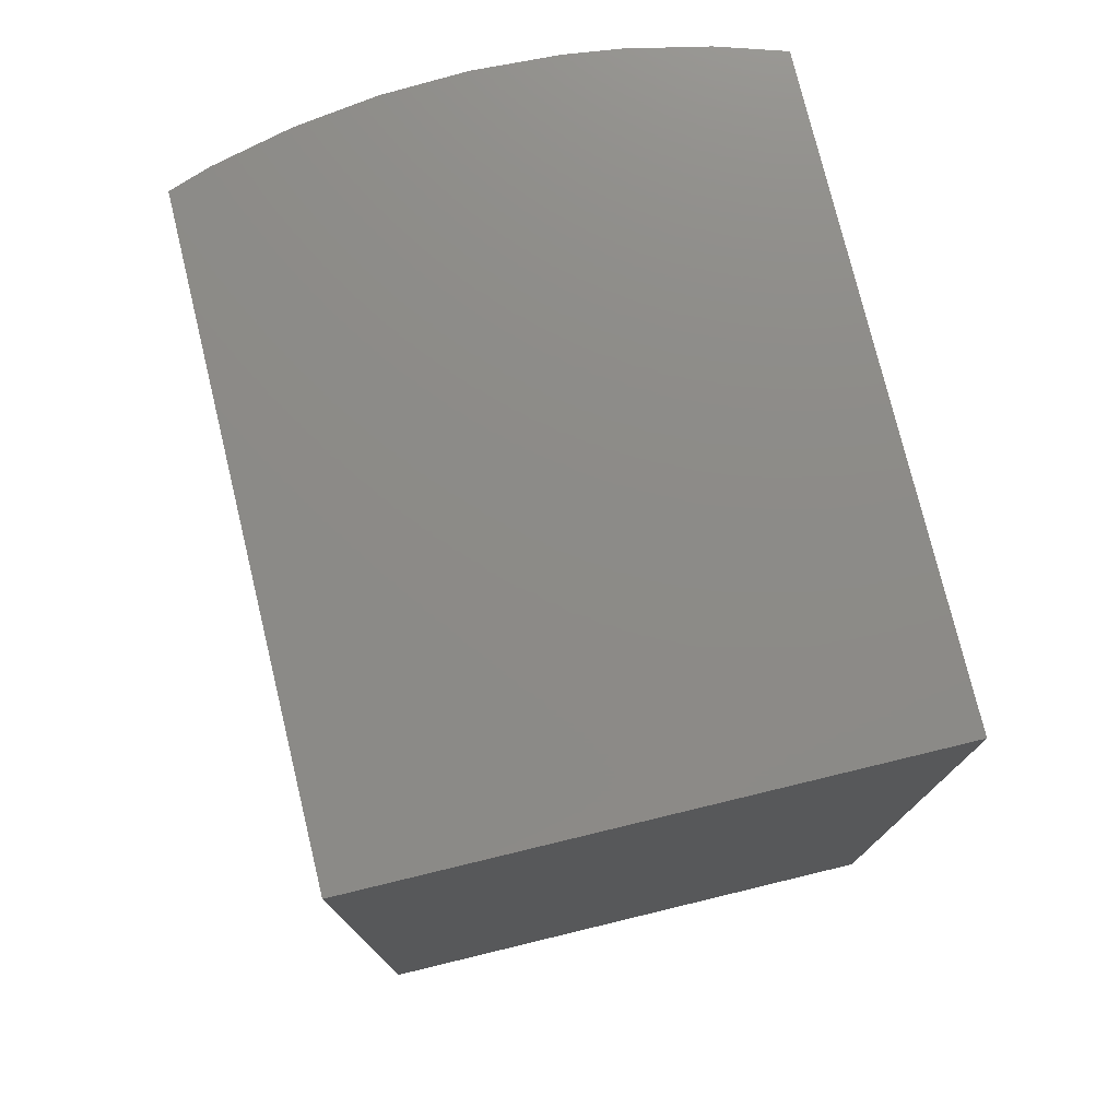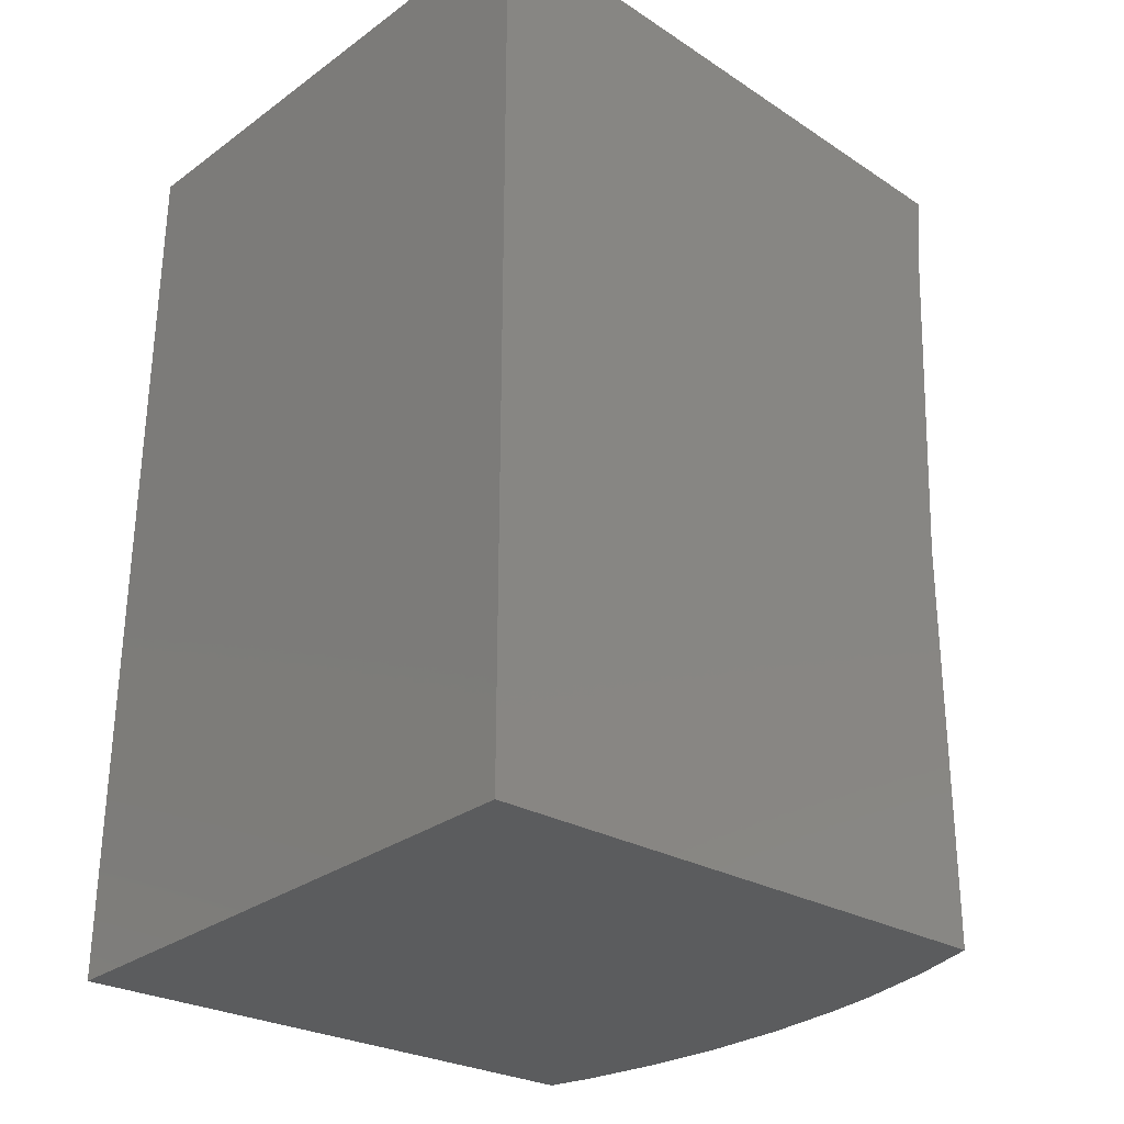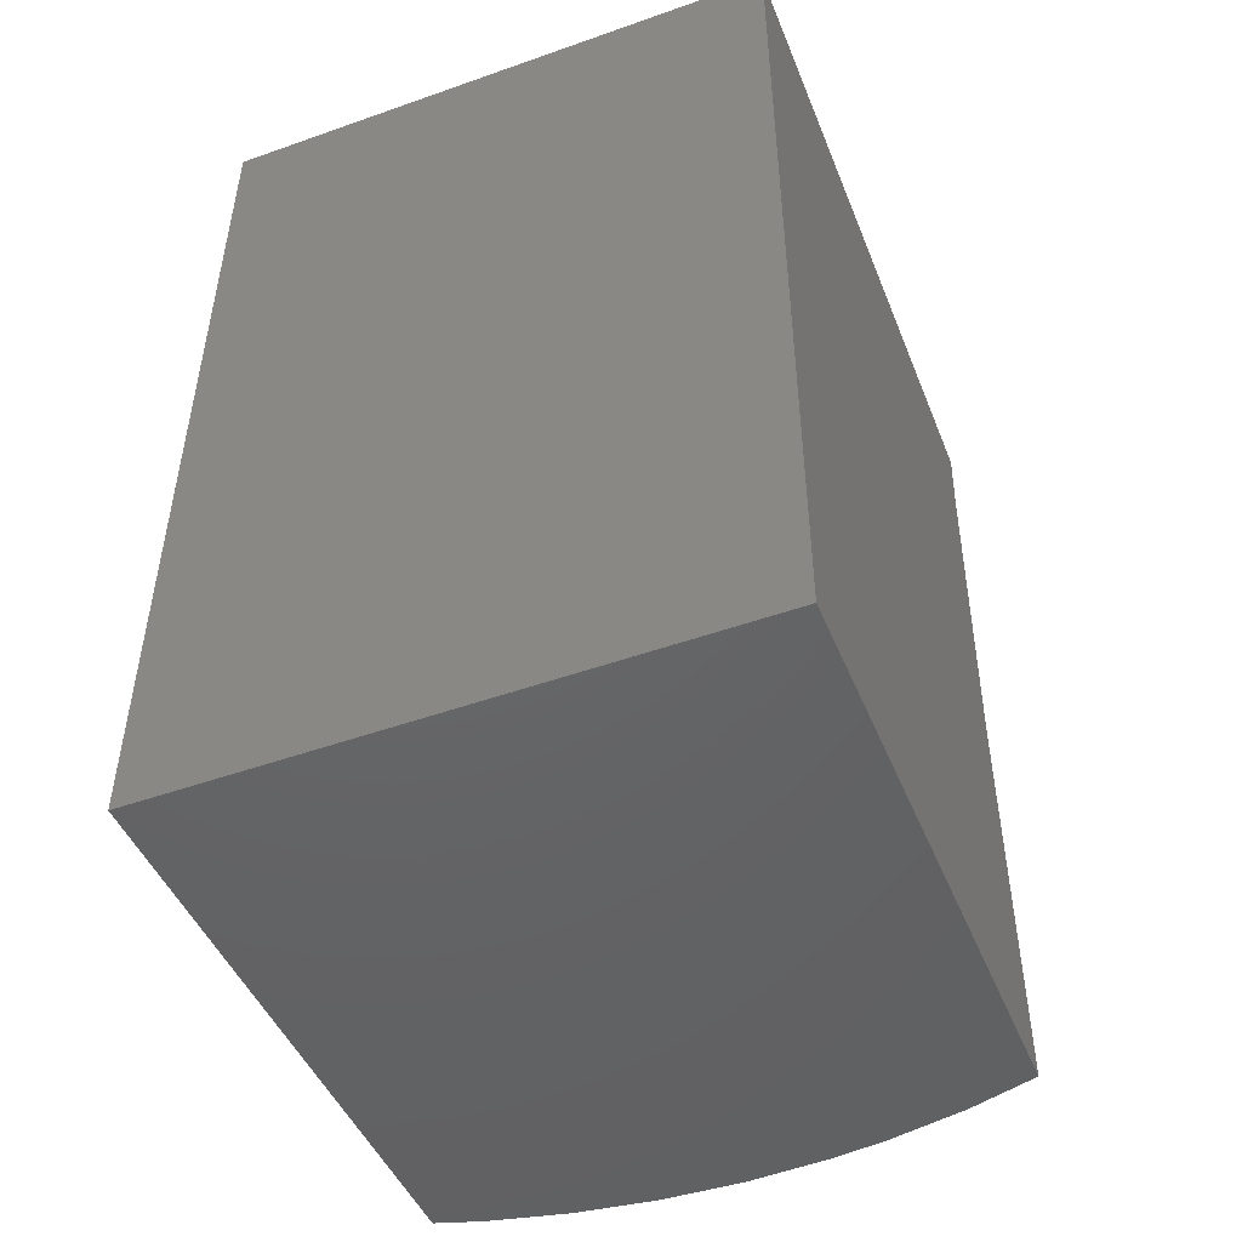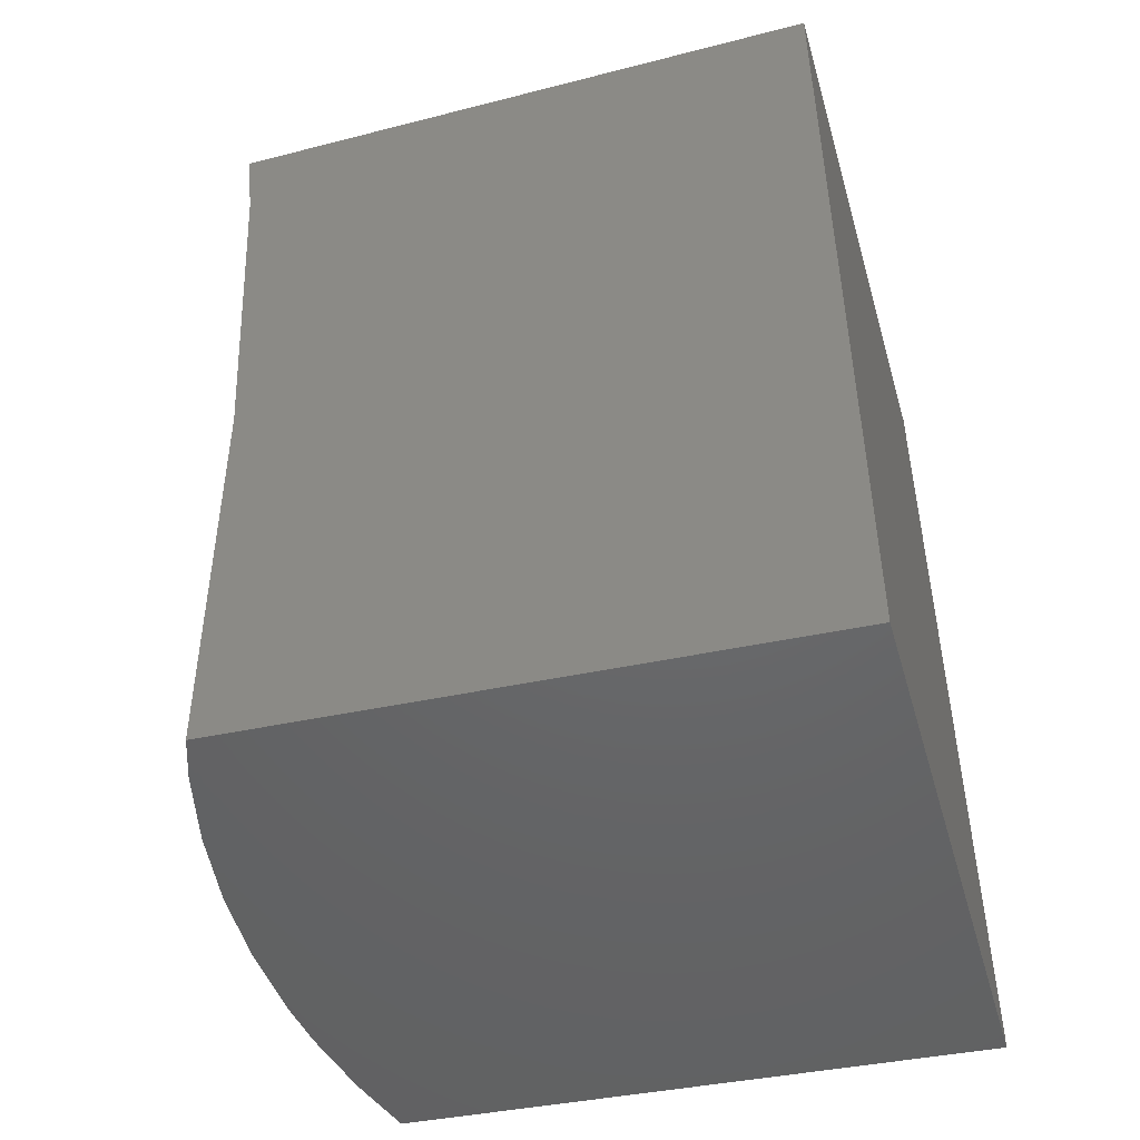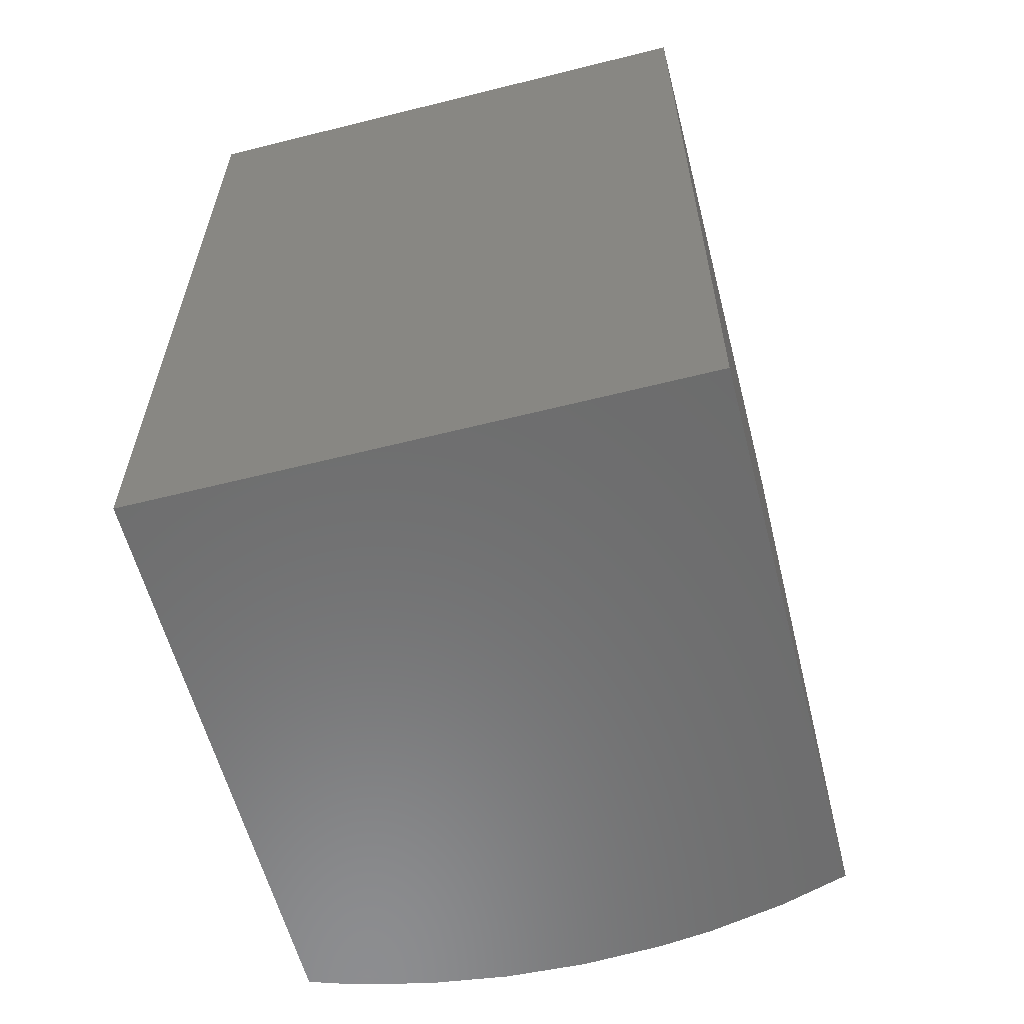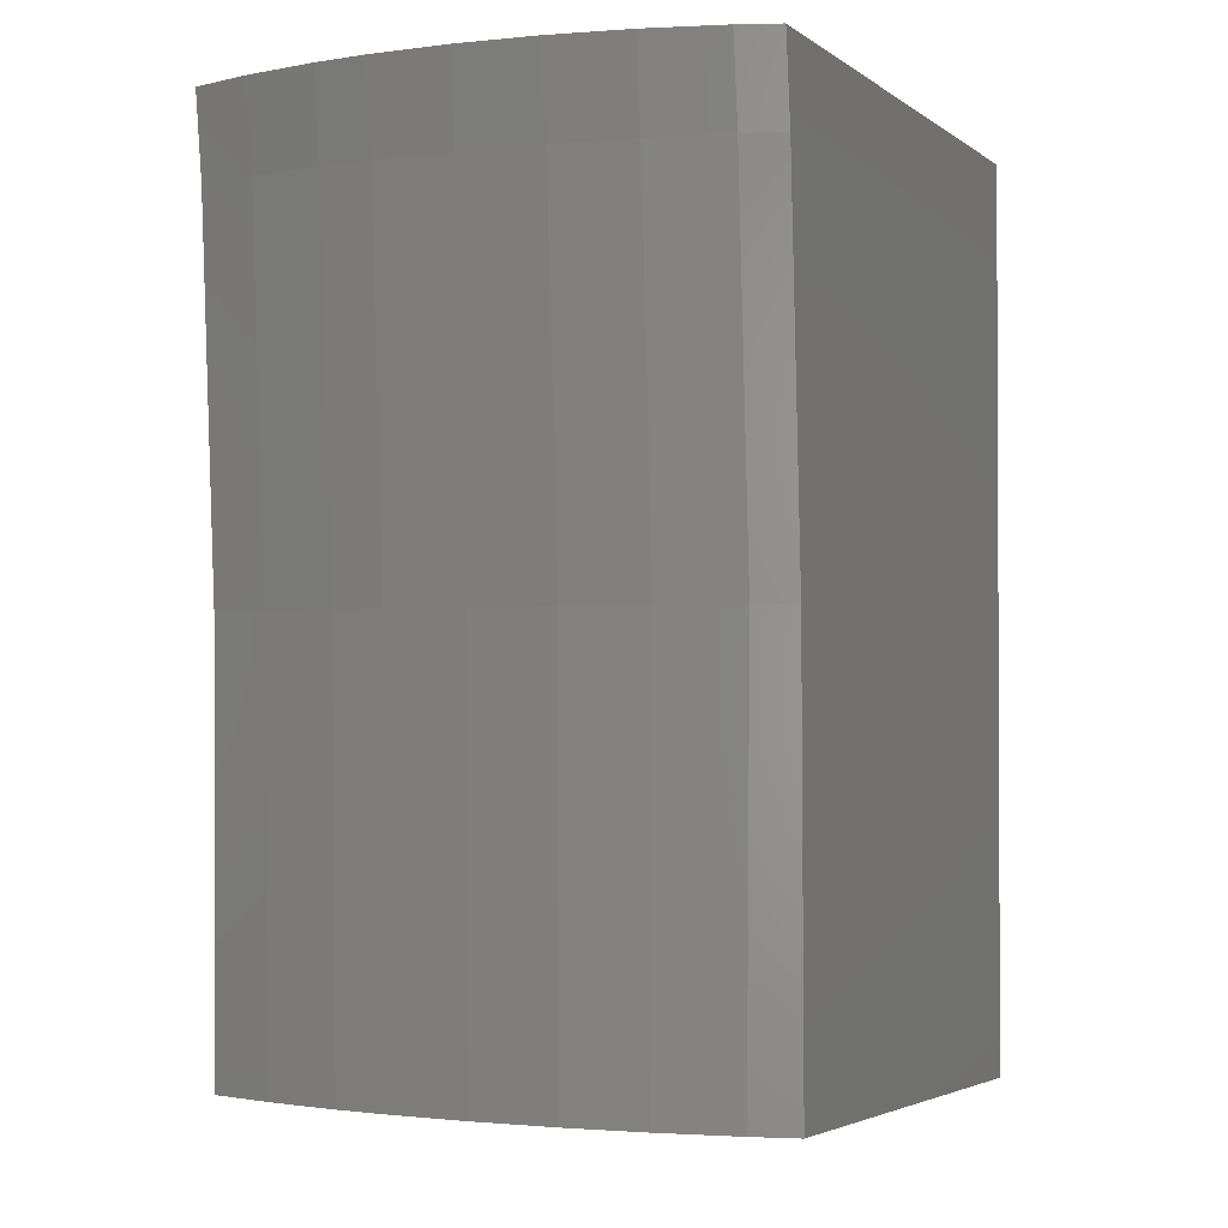
<metadata>
{"format":"stl","ext":"stl","renderer":"f3d","projection":"perspective","resolution":1024,"background":"white","views":[{"elev":76.4,"azim":76.4,"up":"+Y"},{"elev":-30.1,"azim":136.3,"up":"+Y"},{"elev":-49.3,"azim":111.4,"up":"+Y"},{"elev":-48.2,"azim":16.1,"up":"+Y"},{"elev":-61.2,"azim":104.3,"up":"+Y"},{"elev":-1.5,"azim":-66.2,"up":"+Y"}]}
</metadata>
<code>
# stl→obj: 71 verts, 138 faces
v 40.45 -95.58 0
v 40.45 -77.31 5.48
v 40.45 -95.58 5.48
v 40.45 -77.31 -5.47
v 40.45 -95.58 -5.47
v 28.78 -86.48 5.48
v 33.38 -95.2 5.48
v 28.84 -91.35 5.48
v 32.87 -95.17 5.48
v 31.88 -95.12 5.48
v 29.75 -95 5.48
v 29.54 -94.99 5.48
v 29.34 -94.98 5.48
v 29.16 -94.97 5.48
v 29.03 -94.96 5.48
v 28.93 -94.96 5.48
v 28.88 -94.96 5.48
v 28.57 -83 5.48
v 28.32 -78.98 5.48
v 28.12 -77.31 5.48
v 28.78 -87.64 -5.47
v 33.37 -95.2 -5.47
v 32.86 -95.17 -5.47
v 31.87 -95.12 -5.47
v 29.89 -95.01 -5.47
v 29.68 -95 -5.47
v 29.47 -94.99 -5.47
v 29.31 -94.98 -5.47
v 29.16 -94.97 -5.47
v 29.01 -94.96 -5.47
v 28.93 -94.96 -5.47
v 28.86 -94.96 -5.47
v 28.77 -86.48 -5.47
v 28.37 -80 -5.47
v 28.31 -78.99 -5.47
v 28.11 -77.31 -5.47
v 27.85 -77.31 4.694
v 27.76 -77.31 4.331
v 27.47 -77.31 3.179
v 27.42 -77.31 2.798
v 27.24 -77.31 1.612
v 27.22 -77.31 1.218
v 27.16 -77.31 0
v 27.18 -77.31 -0.3947
v 27.24 -77.31 -1.612
v 27.27 -77.31 -1.868
v 27.38 -77.31 -2.662
v 27.46 -77.31 -3.032
v 27.71 -77.31 -4.195
v 27.82 -77.31 -4.545
v 27.91 -79.01 -4.194
v 27.58 -79.03 -2.661
v 27.45 -79.04 -1.612
v 27.37 -79.04 0
v 27.45 -79.04 1.612
v 27.68 -79.02 3.178
v 28.05 -79 4.693
v 28.37 -86.48 -4.205
v 28.05 -86.47 -2.668
v 27.91 -86.47 -1.616
v 27.83 -86.47 0
v 27.91 -86.47 1.616
v 28.14 -86.47 3.186
v 28.51 -86.48 4.704
v 28.44 -94.93 -4.131
v 28.12 -94.92 -2.622
v 27.99 -94.91 -1.587
v 27.91 -94.9 0
v 27.99 -94.91 1.587
v 28.21 -94.92 3.131
v 28.58 -94.94 4.622
f 1 2 3
f 2 1 4
f 4 1 5
f 6 3 2
f 3 6 7
f 8 7 6
f 7 8 9
f 10 8 11
f 11 8 12
f 12 8 13
f 13 8 14
f 14 8 15
f 15 8 16
f 16 8 17
f 9 8 10
f 2 18 6
f 2 19 18
f 19 2 20
f 21 5 22
f 21 22 23
f 21 23 24
f 21 24 25
f 21 25 26
f 21 26 27
f 21 27 28
f 21 28 29
f 21 29 30
f 21 30 31
f 21 31 32
f 33 5 21
f 5 33 4
f 34 4 33
f 35 4 34
f 4 35 36
f 2 37 20
f 2 38 37
f 2 39 38
f 2 40 39
f 2 41 40
f 2 42 41
f 2 43 42
f 2 44 43
f 4 44 2
f 44 4 45
f 45 4 46
f 46 4 47
f 47 4 48
f 48 4 49
f 49 4 50
f 50 4 36
f 50 51 49
f 35 50 36
f 50 35 51
f 48 52 47
f 51 48 49
f 48 51 52
f 46 53 45
f 52 46 47
f 46 52 53
f 44 54 43
f 53 44 45
f 44 53 54
f 55 41 42
f 54 42 43
f 42 54 55
f 56 39 40
f 55 40 41
f 40 55 56
f 57 37 38
f 56 38 39
f 38 56 57
f 37 19 20
f 19 37 57
f 34 51 35
f 51 34 58
f 33 58 34
f 51 59 52
f 58 59 51
f 52 60 53
f 59 60 52
f 53 61 54
f 60 61 53
f 62 55 54
f 61 62 54
f 63 56 55
f 62 63 55
f 64 57 56
f 63 64 56
f 18 19 57
f 64 18 57
f 18 64 6
f 21 58 33
f 58 21 65
f 21 32 65
f 58 66 59
f 58 65 66
f 59 67 60
f 59 66 67
f 60 68 61
f 67 68 60
f 69 62 61
f 68 69 61
f 70 63 62
f 69 70 62
f 71 64 63
f 70 71 63
f 8 6 64
f 71 8 64
f 8 71 17
f 23 22 68
f 23 67 24
f 67 23 68
f 22 1 68
f 1 22 5
f 1 7 68
f 7 1 3
f 25 24 67
f 26 25 67
f 27 26 67
f 27 66 28
f 66 27 67
f 29 28 66
f 29 65 30
f 65 29 66
f 31 30 65
f 32 31 65
f 69 9 10
f 9 69 68
f 7 9 68
f 70 13 14
f 13 70 69
f 14 15 70
f 12 13 69
f 11 12 69
f 10 11 69
f 71 15 16
f 15 71 70
f 16 17 71

</code>
